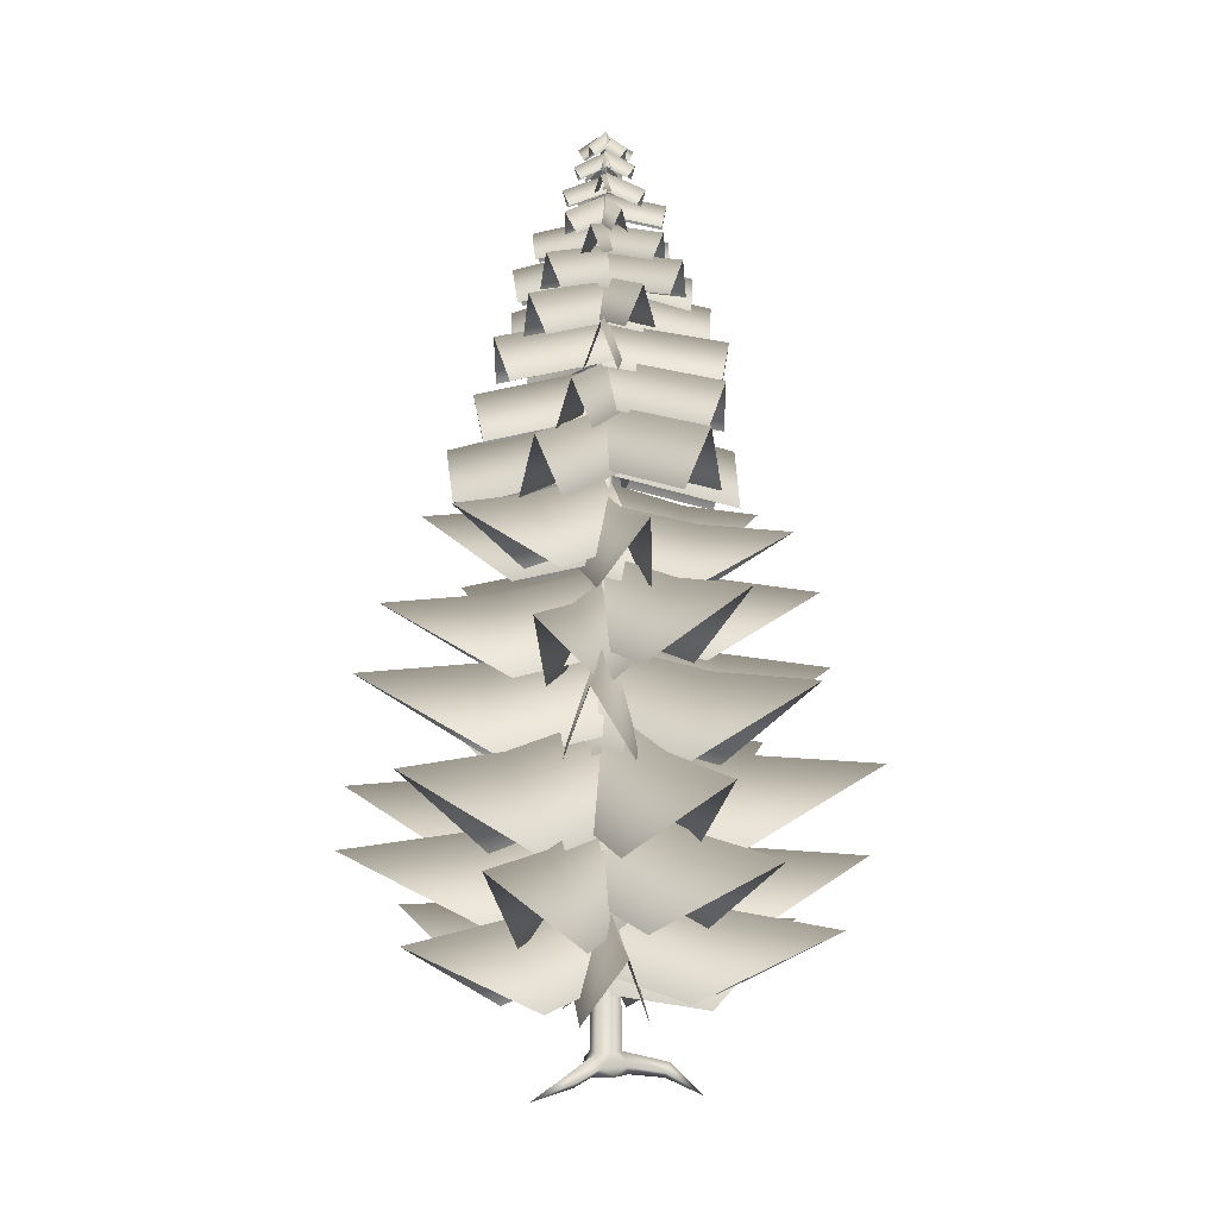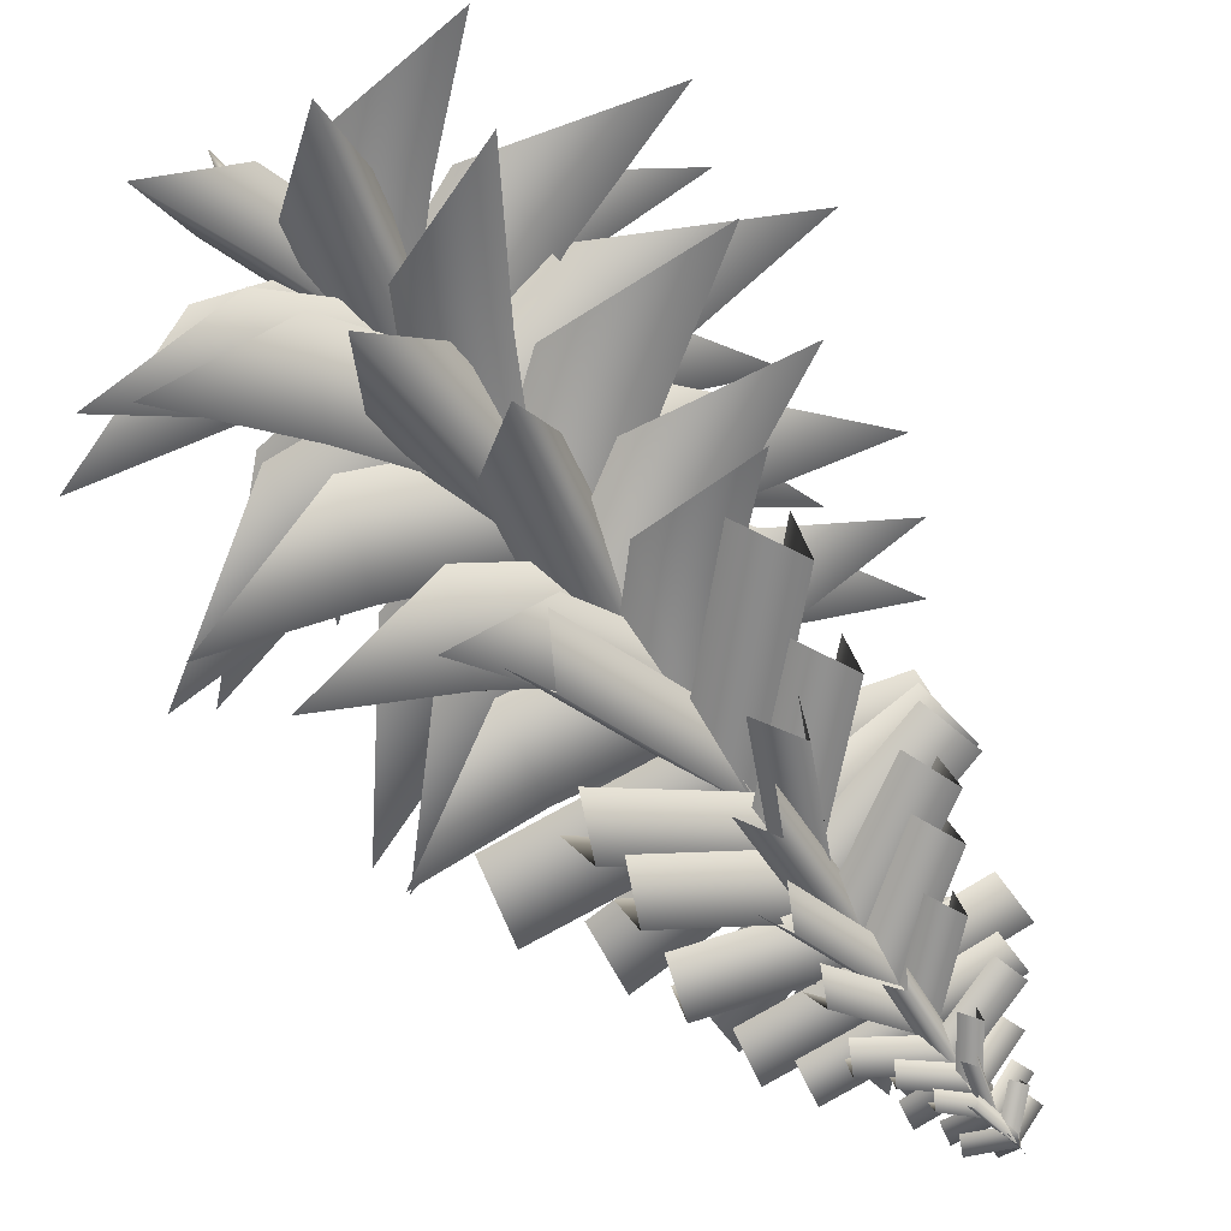
<metadata>
{"format":"obj","ext":"obj","renderer":"f3d","projection":"perspective","resolution":1024,"background":"white","views":[{"elev":-0.1,"azim":-142.2,"up":"+Y"},{"elev":42.8,"azim":152.2,"up":"+Z"}]}
</metadata>
<code>
o Spruce
v -0.1928 10.74 0.2088
v -0.1831 10.86 0.2929
v 0 11.04 0
v -0.00973 10.92 -0.08409
v -0.1032 10.74 0.2648
v 0.07986 10.92 -0.02809
v -0.2468 10.72 -0.06286
v -0.3265 10.84 -0.01321
v 0 11.05 0
v 0.07968 10.93 -0.04964
v -0.2511 10.72 0.04271
v 0.0754 10.93 0.05592
v 0.1089 10.72 0.2084
v 0.2039 10.83 0.2382
v 0 11.06 0
v -0.09503 10.95 -0.02979
v 0.1891 10.72 0.1397
v -0.01477 10.95 -0.09849
v 0.2551 10.75 -0.07306
v 0.296 10.87 -0.1539
v 0 11.07 0
v -0.04097 10.95 0.08083
v 0.2063 10.75 -0.1668
v -0.0897 10.95 -0.01291
v 0.0586 10.75 -0.2457
v 0.007622 10.86 -0.3252
v 0 11.08 0
v 0.05097 10.96 0.07958
v -0.04702 10.75 -0.2481
v -0.05465 10.96 0.07711
v -0.311 10.5 0.003829
v -0.3777 10.64 0.07943
v 0 10.86 0
v 0.06664 10.72 -0.0756
v -0.2862 10.5 0.1218
v 0.09144 10.72 0.04235
v -0.1702 10.51 -0.2904
v -0.2616 10.66 -0.3043
v 0 10.85 0
v 0.09148 10.7 0.01396
v -0.2615 10.51 -0.2118
v 8.1e-05 10.7 0.09254
v 0.2396 10.49 -0.2252
v 0.2345 10.64 -0.3201
v 0 10.84 0
v 0.00518 10.7 0.09492
v 0.1424 10.49 -0.2964
v -0.09206 10.7 0.0237
v 0.007231 10.51 0.3562
v 0.07799 10.66 0.4049
v 0 10.83 0
v -0.07076 10.68 -0.04872
v 0.1256 10.51 0.3334
v 0.0476 10.68 -0.07152
v 0.3227 10.51 0.1735
v 0.3954 10.66 0.1346
v 0 10.82 0
v -0.0727 10.67 0.03892
v 0.3616 10.51 0.05937
v -0.03387 10.67 -0.07518
v 0.3573 10.17 -0.2887
v 0.3476 10.36 -0.3917
v 0 10.56 0
v 0.009662 10.37 0.1029
v 0.2443 10.17 -0.389
v -0.1034 10.37 0.00262
v 0.4152 10.17 0.1647
v 0.5059 10.36 0.1066
v 0 10.57 0
v -0.09069 10.38 0.05811
v 0.4464 10.17 0.01685
v -0.05953 10.38 -0.08976
v -0.1937 10.27 -0.4695
v -0.2809 10.47 -0.4678
v 0 10.59 0
v 0.08715 10.39 -0.001621
v -0.3233 10.27 -0.3917
v -0.0424 10.39 0.07616
v -0.4183 10.17 0.05559
v -0.4788 10.36 0.1545
v 0 10.6 0
v 0.06058 10.42 -0.09895
v -0.3719 10.17 0.1994
v 0.107 10.42 0.04487
v -0.1601 10.23 0.4309
v -0.09927 10.42 0.5143
v 0 10.61 0
v -0.06084 10.42 -0.08347
v -0.01174 10.23 0.4595
v 0.08754 10.42 -0.05483
v 0.5859 9.872 0.1622
v 0.689 10.12 0.07254
v 0 10.38 0
v -0.1031 10.13 0.08963
v 0.6069 9.872 -0.0366
v -0.08218 10.13 -0.1091
v 0.1206 9.8 0.5449
v 0.2579 10.04 0.6135
v 0 10.36 0
v -0.1373 10.12 -0.06862
v 0.3049 9.8 0.4674
v 0.047 10.12 -0.1461
v -0.5967 9.925 0.3085
v -0.5847 10.19 0.4231
v 0 10.35 0
v -0.01201 10.08 -0.1147
v -0.4795 9.925 0.4704
v 0.1052 10.08 0.04725
v 0.17 9.798 -0.5658
v 0.08316 10.05 -0.6788
v 0 10.33 0
v 0.08685 10.08 0.1129
v -0.02838 9.798 -0.5901
v -0.1115 10.08 0.08862
v -0.421 9.8 -0.4381
v -0.5555 10.05 -0.4137
v 0 10.31 0
v 0.1346 10.06 -0.0244
v -0.5404 9.8 -0.2778
v 0.01516 10.06 0.1359
v -0.8159 9.462 -0.1711
v -0.8914 9.786 -0.05186
v 0 9.974 0
v 0.07547 9.651 -0.1192
v -0.8303 9.462 0.07533
v 0.06113 9.651 0.1272
v -0.2637 9.514 -0.8101
v -0.3993 9.84 -0.8058
v 0 9.996 0
v 0.1356 9.67 -0.004303
v -0.4849 9.514 -0.7005
v -0.08556 9.67 0.1053
v -0.4062 9.5 0.7234
v -0.3159 9.824 0.8335
v 0 10.02 0
v -0.09024 9.696 -0.1101
v -0.1753 9.5 0.8109
v 0.1406 9.696 -0.02266
v 0.6121 9.521 0.5592
v 0.7401 9.844 0.4964
v 0 10.04 0
v -0.128 9.718 0.06278
v 0.7497 9.521 0.3542
v 0.009528 9.718 -0.1422
v 0.7964 9.563 -0.2728
v 0.7958 9.888 -0.4114
v 0 10.06 0
v 0.000604 9.737 0.1386
v 0.6831 9.563 -0.4921
v -0.1128 9.737 -0.08065
v 0.1445 9.099 -1.056
v -0.01265 9.511 -1.134
v 0 9.731 0
v 0.1572 9.32 0.07819
v -0.168 9.099 -1.053
v -0.1554 9.32 0.08167
v 0.9809 9.046 -0.3743
v 0.9827 9.455 -0.5548
v 0 9.704 0
v -0.001795 9.295 0.1805
v 0.8272 9.046 -0.6465
v -0.1555 9.295 -0.0917
v 0.5872 9.02 0.871
v 0.7631 9.429 0.8316
v 0 9.677 0
v -0.1759 9.268 0.03942
v 0.8175 9.02 0.6597
v 0.05435 9.268 -0.1719
v -1.066 9.038 -0.1626
v -1.139 9.45 -0.006691
v 0 9.647 0
v 0.07229 9.235 -0.1559
v -1.068 9.038 0.15
v 0.07045 9.235 0.1567
v -0.6578 8.972 0.8257
v -0.5658 9.381 0.9789
v 0 9.62 0
v -0.09195 9.211 -0.1532
v -0.3872 8.972 0.9821
v 0.1787 9.211 0.003212
v 0.3719 8.465 1.177
v 0.5805 8.944 1.187
v 0 9.223 0
v -0.2086 8.744 -0.01073
v 0.7001 8.465 1.016
v 0.1196 8.744 -0.1712
v -0.8532 8.542 0.9284
v -0.7492 9.025 1.1
v 0 9.255 0
v -0.104 8.772 -0.1718
v -0.5512 8.542 1.134
v 0.198 8.772 0.03386
v 1.228 8.522 -0.001494
v 1.304 9 -0.1979
v 0 9.29 0
v -0.07652 8.812 0.1964
v 1.173 8.522 -0.3627
v -0.1313 8.812 -0.1649
v 0.2767 8.552 -1.196
v 0.1027 9.03 -1.315
v 0 9.321 0
v 0.1739 8.843 0.1195
v -0.0876 8.552 -1.224
v -0.1903 8.843 0.091
v -0.9302 8.614 -0.829
v -1.109 9.095 -0.7276
v 0 9.353 0
v 0.1784 8.872 -0.1015
v -1.131 8.614 -0.5236
v -0.02212 8.872 0.204
v -0.6176 8.107 -1.225
v -0.8412 8.636 -1.193
v 0 8.92 0
v 0.2236 8.391 -0.03184
v -0.9462 8.107 -0.9928
v -0.105 8.391 0.1999
v 0.7662 8.039 -1.112
v 0.6364 8.565 -1.305
v 0 8.885 0
v 0.1298 8.359 0.1926
v 0.4048 8.039 -1.289
v -0.2317 8.359 0.01629
v 1.258 8.005 0.4945
v 1.416 8.532 0.3243
v 0 8.851 0
v -0.1577 8.324 0.1702
v 1.348 8.005 0.1025
v -0.06786 8.324 -0.2218
v -1.249 8.028 0.606
v -1.212 8.559 0.8239
v 0 8.812 0
v -0.03714 8.281 -0.2179
v -1.023 8.028 0.9385
v 0.189 8.281 0.1146
v -0.0945 7.943 1.355
v 0.1147 8.47 1.45
v 0 8.778 0
v -0.2092 8.25 -0.09525
v 0.3064 7.943 1.323
v 0.1917 8.25 -0.127
v 1.24 7.371 -0.7884
v 1.189 7.942 -1.032
v 0 8.274 0
v 0.05155 7.704 0.2433
v 0.9549 7.371 -1.117
v -0.2337 7.704 -0.08524
v 1.33 7.463 0.6975
v 1.496 8.038 0.5251
v 0 8.312 0
v -0.1658 7.737 0.1724
v 1.474 7.463 0.287
v -0.02167 7.737 -0.2382
v -0.3779 7.439 -1.413
v -0.6273 8.008 -1.441
v 0 8.353 0
v 0.2494 7.784 0.0279
v -0.7768 7.439 -1.239
v -0.1495 7.784 0.2016
v -1.461 7.475 0.04788
v -1.545 8.044 0.2846
v 0 8.391 0
v 0.0842 7.821 -0.2367
v -1.382 7.475 0.4758
v 0.163 7.821 0.1912
v -0.6691 7.549 1.324
v -0.4977 8.122 1.499
v 0 8.428 0
v -0.1714 7.856 -0.1742
v -0.2562 7.549 1.462
v 0.2415 7.856 -0.03704
v -1.694 6.742 -0.7331
v -1.897 7.454 -0.5075
v 0 7.836 0
v 0.2036 7.124 -0.2256
v -1.833 6.742 -0.2104
v 0.06377 7.124 0.2971
v -0.167 6.649 -1.81
v -0.4671 7.358 -1.897
v 0 7.789 0
v 0.3001 7.081 0.0871
v -0.6924 6.649 -1.68
v -0.2253 7.081 0.2165
v 1.726 6.604 -0.5731
v 1.742 7.313 -0.8848
v 0 7.742 0
v -0.01627 7.034 0.3117
v 1.481 6.604 -1.056
v -0.2613 7.034 -0.1707
v -0.768 6.635 1.702
v -0.5418 7.35 1.895
v 0 7.69 0
v -0.2262 6.976 -0.1932
v -0.2477 6.635 1.851
v 0.2941 6.976 -0.04444
v 0.06581 5.838 -0.3604
v -1.045 5.566 0.0603
v -1.057 6.397 0.4003
v 0 6.658 0
v -0.8228 5.566 0.6471
v 0.288 5.838 0.2264
v -2.138 6.296 0.8096
v 0.3524 5.914 -0.1267
v -0.5876 5.644 -0.9183
v -0.8945 6.502 -0.7532
v 0 6.762 0
v -1.005 5.644 -0.4227
v -0.0649 5.914 0.3689
v -1.808 6.408 -1.522
v -0.04881 5.973 0.3655
v 1.121 5.735 -0.0394
v 1.113 6.597 -0.3852
v 0 6.826 0
v 0.9083 5.731 -0.6527
v -0.2617 5.97 -0.2478
v 2.246 6.534 -0.778
v -0.2687 6.058 -0.2597
v -0.5875 5.796 0.9394
v -0.3033 6.663 1.141
v 0 6.914 0
v 0.04344 5.796 1.107
v 0.3622 6.058 -0.09196
v -0.6127 6.578 2.305
v -0.377 6.137 0.1302
v 0.6155 5.81 0.8565
v 0.9443 6.672 0.691
v 0 6.986 0
v 1.003 5.81 0.3277
v 0.01005 6.137 -0.3987
v 1.915 6.524 1.401
v 0.2889 6.2 0.276
v 0.4803 5.872 -0.9411
v 0.1821 6.735 -1.158
v 0 7.049 0
v -0.1682 5.872 -1.043
v -0.3596 6.2 0.174
v 0.3693 6.588 -2.348
v -0.3179 5.233 0.3274
v 1.071 4.859 0.5573
v 1.321 5.845 0.2187
v 0 6.204 0
v 1.193 4.859 -0.1825
v -0.1954 5.233 -0.4124
v 2.678 5.677 0.4434
v -0.1452 5.162 -0.4318
v -0.984 4.788 0.6952
v -0.798 5.773 1.072
v 0 6.131 0
v -0.3835 4.788 1.142
v 0.4553 5.162 0.01514
v -1.618 5.604 2.174
v 0.2991 5.071 -0.3046
v -1.068 4.772 -0.6797
v -1.3 5.762 -0.357
v 0 6.049 0
v -1.265 4.772 0.03946
v 0.1017 5.071 0.4146
v -2.627 5.666 -0.721
v -0.417 4.975 -0.05911
v 0.03471 4.702 1.281
v 0.4298 5.687 1.275
v 0 5.948 0
v 0.7372 4.698 1.044
v 0.2855 4.971 -0.2967
v 0.868 5.615 2.572
v 0.1415 4.907 0.4037
v 1.054 4.598 -0.6628
v 0.8686 5.579 -1.015
v 0 5.875 0
v 0.4921 4.598 -1.144
v -0.4208 4.907 -0.07752
v 1.755 5.472 -2.051
v 0.4111 4.821 0.07848
v -0.05928 4.51 -1.194
v -0.4475 5.459 -1.211
v 0 5.757 0
v -0.7316 4.51 -0.9458
v -0.2612 4.821 0.3269
v -0.9051 5.343 -2.449
v -0.2319 3.711 0.4103
v 1.296 3.361 0.3673
v 1.454 4.43 -0.04095
v 0 4.766 0
v 1.273 3.361 -0.4397
v -0.2547 3.711 -0.3966
v 2.94 4.3 -0.08282
v -0.4818 3.809 0.005453
v 0.3271 3.461 1.364
v 0.7697 4.566 1.293
v 0 4.899 0
v 1.043 3.461 0.9375
v 0.2344 3.809 -0.421
v 1.556 4.445 2.613
v 0.2134 3.885 -0.4236
v -1.38 3.578 -0.4248
v -1.516 4.687 -0.001147
v 0 4.982 0
v -1.379 3.574 0.4104
v 0.2137 3.88 0.4116
v -3.058 4.606 -0.001129
v 0.2172 3.994 0.429
v 1.11 3.657 -0.8941
v 0.8497 4.772 -1.259
v 0 5.095 0
v 0.414 3.657 -1.364
v -0.4791 3.994 -0.04095
v 1.716 4.664 -2.543
v 0.5131 4.096 0.000712
v -0.3871 3.675 -1.301
v -0.8564 4.784 -1.238
v 0 5.187 0
v -1.08 3.675 -0.821
v -0.1803 4.096 0.4804
v -1.736 4.594 -2.51
v -0.2348 4.176 -0.4572
v -0.9806 3.754 0.9414
v -0.7096 4.866 1.331
v 0 5.27 0
v -0.2353 3.754 1.339
v 0.5105 4.176 -0.05983
v -1.439 4.675 2.698
v -0.459 3.131 -0.3185
v -0.459 2.672 1.404
v 0 3.88 1.639
v 0 4.319 0
v 0.459 2.672 1.404
v 0.459 3.131 -0.3185
v 0 3.673 3.324
v 0.4924 3.043 -0.2617
v -1.036 2.586 -1.049
v -1.455 3.791 -0.7494
v 0 4.23 0
v -1.456 2.586 -0.2348
v 0.07274 3.043 0.5529
v -2.949 3.585 -1.52
v 0.4277 2.932 0.3004
v 0.6075 2.566 -1.425
v 0.1711 3.778 -1.642
v 0 4.129 0
v -0.3006 2.566 -1.52
v -0.4804 2.932 0.2057
v 0.3456 3.661 -3.317
v -0.01199 2.814 -0.5155
v -1.54 2.481 0.2981
v -1.454 3.686 0.7741
v 0 4.006 0
v -1.113 2.476 1.099
v 0.4154 2.809 0.2855
v -2.933 3.598 1.563
v -0.4593 2.731 0.2517
v 1.011 2.353 1.141
v 1.399 3.554 0.8461
v 0 3.917 0
v 1.48 2.353 0.3656
v 0.009496 2.731 -0.5237
v 2.828 3.423 1.71
v -0.01259 2.625 0.5122
v 1.431 2.245 -0.3104
v 1.373 3.406 -0.7827
v 0 3.771 0
v 0.996 2.245 -1.073
v -0.4471 2.625 -0.2502
v 2.777 3.265 -1.583
v -0.4775 1.66 -0.1347
v -0.05193 1.291 1.416
v 0.4049 2.416 1.476
v 0 2.769 0
v 0.7674 1.291 1.192
v 0.3419 1.66 -0.3594
v 0.8188 2.279 2.985
v -0.1259 1.762 -0.4913
v -1.313 1.396 0.675
v -1.129 2.559 1.11
v 0 2.91 0
v -0.6979 1.396 1.301
v 0.489 1.762 0.1345
v -2.283 2.432 2.243
v 0.4864 1.843 0.1124
v 0.08983 1.52 -1.516
v -0.3774 2.687 -1.55
v 0 2.997 0
v -0.7641 1.515 -1.308
v -0.3675 1.838 0.3212
v -0.7625 2.602 -3.126
v -0.3844 1.957 0.3292
v 1.191 1.603 0.9118
v 1.499 2.776 0.5543
v 0 3.116 0
v 1.498 1.603 0.08257
v -0.07778 1.957 -0.5
v 3.028 2.662 1.12
v 0.1274 2.065 0.5247
v 1.233 1.621 -0.7206
v 1.052 2.789 -1.185
v 0 3.213 0
v 0.5695 1.621 -1.31
v -0.5361 2.065 -0.06437
v 2.133 2.589 -2.402
v 0.4088 2.149 -0.3542
v -1.207 1.705 -0.7674
v -1.538 2.875 -0.3931
v 0 3.3 0
v -1.428 1.705 0.09375
v 0.1887 2.149 0.507
v -3.118 2.674 -0.7971
v 0.1717 1.246 -0.4698
v -1.32 0.8356 -0.07906
v -1.42 1.917 0.3717
v 0 2.31 0
v -1.112 0.8356 0.716
v 0.3799 1.246 0.3253
v -2.879 1.732 0.7537
v 0.3383 1.168 0.3672
v 0.6739 0.7581 -1.136
v 0.3192 1.838 -1.43
v 0 2.23 0
v -0.1269 0.7581 -1.314
v -0.4624 1.168 0.1884
v 0.6472 1.653 -2.899
v -0.1632 1.068 0.4385
v 1.372 0.7408 0.203
v 1.461 1.826 -0.2242
v 0 2.14 0
v 1.248 0.7408 -0.605
v -0.2871 1.068 -0.3694
v 2.951 1.72 -0.4528
v 0.4437 0.9626 -0.1273
v -0.6075 0.6641 -1.267
v -1 1.743 -1.084
v 0 2.03 0
v -1.204 0.6597 -0.7147
v -0.1531 0.9582 0.4245
v -2.019 1.665 -2.186
v -0.3221 0.8883 -0.3408
v -0.7588 0.5499 1.135
v -0.4155 1.625 1.404
v 0 1.95 0
v 0.01901 0.5499 1.365
v 0.4557 0.8883 -0.1105
v -0.8398 1.508 2.837
v 1.07 6.52 1.481
v 1.368 7.23 1.4
v 0 7.644 0
v -0.2983 6.934 0.08191
v 1.457 6.52 1.103
v 0.08861 6.934 -0.2964
v -0.4465 0.7936 0.1052
v 0.5932 0.4529 1.169
v 0.9893 1.493 1.012
v 0 1.82 0
v 1.155 0.4529 0.6194
v 0.1153 0.7936 -0.444
v 2.001 1.366 2.046
v 0 4.849 0.1131
v 0.09799 4.849 0.05657
v 0 11.16 0
v 0 0.1522 0.1973
v 0.1708 0.1522 0.09864
v 0.09799 4.849 -0.05657
v 0.1708 0.1522 -0.09864
v 0 4.849 -0.1131
v 0 0.1522 -0.1973
v -0.09799 4.849 -0.05657
v -0.1708 0.1522 -0.09864
v -0.09799 4.849 0.05657
v -0.1708 0.1522 0.09864
v -0.3139 0 0
v -0.157 0 -0.2719
v -0.157 0 0.2719
v 0.157 0 -0.2719
v 0.3139 0 0
v 0.157 0 0.2719
v 0 -0.1235 -0.2719
v -0.2011 -0.07989 -0.7686
v -0.09651 -0.1635 -0.7239
v 0.01714 -0.07989 -0.7288
v -0.08642 0.02314 -0.7792
v 0.1705 -0.2925 -1.214
v 0.5304 -0.1335 0.3996
v 0.6559 -0.0527 0.3984
v 0.6868 -0.3611 0.7989
v 0.4375 -0.0527 0.4839
v 0.5667 0.04685 0.4924
v 0.2354 -0.1235 0.1359
v -0.2354 -0.1235 0.1359
v -0.58 -0.0679 0.463
v -0.6137 -0.1515 0.3543
v -0.691 -0.0679 0.2708
v -0.6624 0.03513 0.3824
v -1.002 -0.3474 0.5785
v 0.2398 -0.1158 -0.1385
v 0 -0.1158 0.2769
v -0.2398 -0.1158 -0.1385
v 0 -0.1568 0
f 1 2 3 4
f 2 5 6 3
f 7 8 9 10
f 8 11 12 9
f 13 14 15 16
f 14 17 18 15
f 19 20 21 22
f 20 23 24 21
f 25 26 27 28
f 26 29 30 27
f 31 32 33 34
f 32 35 36 33
f 37 38 39 40
f 38 41 42 39
f 43 44 45 46
f 44 47 48 45
f 49 50 51 52
f 50 53 54 51
f 55 56 57 58
f 56 59 60 57
f 61 62 63 64
f 62 65 66 63
f 67 68 69 70
f 68 71 72 69
f 73 74 75 76
f 74 77 78 75
f 79 80 81 82
f 80 83 84 81
f 85 86 87 88
f 86 89 90 87
f 91 92 93 94
f 92 95 96 93
f 97 98 99 100
f 98 101 102 99
f 103 104 105 106
f 104 107 108 105
f 109 110 111 112
f 110 113 114 111
f 115 116 117 118
f 116 119 120 117
f 121 122 123 124
f 122 125 126 123
f 127 128 129 130
f 128 131 132 129
f 133 134 135 136
f 134 137 138 135
f 139 140 141 142
f 140 143 144 141
f 145 146 147 148
f 146 149 150 147
f 151 152 153 154
f 152 155 156 153
f 157 158 159 160
f 158 161 162 159
f 163 164 165 166
f 164 167 168 165
f 169 170 171 172
f 170 173 174 171
f 175 176 177 178
f 176 179 180 177
f 181 182 183 184
f 182 185 186 183
f 187 188 189 190
f 188 191 192 189
f 193 194 195 196
f 194 197 198 195
f 199 200 201 202
f 200 203 204 201
f 205 206 207 208
f 206 209 210 207
f 211 212 213 214
f 212 215 216 213
f 217 218 219 220
f 218 221 222 219
f 223 224 225 226
f 224 227 228 225
f 229 230 231 232
f 230 233 234 231
f 235 236 237 238
f 236 239 240 237
f 241 242 243 244
f 242 245 246 243
f 247 248 249 250
f 248 251 252 249
f 253 254 255 256
f 254 257 258 255
f 259 260 261 262
f 260 263 264 261
f 265 266 267 268
f 266 269 270 267
f 271 272 273 274
f 272 275 276 273
f 277 278 279 280
f 278 281 282 279
f 283 284 285 286
f 284 287 288 285
f 289 290 291 292
f 290 293 294 291
f 295 296 297 298
f 299 300 298 297
f 301 297 296
f 299 297 301
f 302 303 304 305
f 306 307 305 304
f 308 304 303
f 306 304 308
f 309 310 311 312
f 313 314 312 311
f 315 311 310
f 313 311 315
f 316 317 318 319
f 320 321 319 318
f 322 318 317
f 320 318 322
f 323 324 325 326
f 327 328 326 325
f 329 325 324
f 327 325 329
f 330 331 332 333
f 334 335 333 332
f 336 332 331
f 334 332 336
f 337 338 339 340
f 341 342 340 339
f 343 339 338
f 341 339 343
f 344 345 346 347
f 348 349 347 346
f 350 346 345
f 348 346 350
f 351 352 353 354
f 355 356 354 353
f 357 353 352
f 355 353 357
f 358 359 360 361
f 362 363 361 360
f 364 360 359
f 362 360 364
f 365 366 367 368
f 369 370 368 367
f 371 367 366
f 369 367 371
f 372 373 374 375
f 376 377 375 374
f 378 374 373
f 376 374 378
f 379 380 381 382
f 383 384 382 381
f 385 381 380
f 383 381 385
f 386 387 388 389
f 390 391 389 388
f 392 388 387
f 390 388 392
f 393 394 395 396
f 397 398 396 395
f 399 395 394
f 397 395 399
f 400 401 402 403
f 404 405 403 402
f 406 402 401
f 404 402 406
f 407 408 409 410
f 411 412 410 409
f 413 409 408
f 411 409 413
f 414 415 416 417
f 418 419 417 416
f 420 416 415
f 418 416 420
f 421 422 423 424
f 425 426 424 423
f 427 423 422
f 425 423 427
f 428 429 430 431
f 432 433 431 430
f 434 430 429
f 432 430 434
f 435 436 437 438
f 439 440 438 437
f 441 437 436
f 439 437 441
f 442 443 444 445
f 446 447 445 444
f 448 444 443
f 446 444 448
f 449 450 451 452
f 453 454 452 451
f 455 451 450
f 453 451 455
f 456 457 458 459
f 460 461 459 458
f 462 458 457
f 460 458 462
f 463 464 465 466
f 467 468 466 465
f 469 465 464
f 467 465 469
f 470 471 472 473
f 474 475 473 472
f 476 472 471
f 474 472 476
f 477 478 479 480
f 481 482 480 479
f 483 479 478
f 481 479 483
f 484 485 486 487
f 488 489 487 486
f 490 486 485
f 488 486 490
f 491 492 493 494
f 495 496 494 493
f 497 493 492
f 495 493 497
f 498 499 500 501
f 502 503 501 500
f 504 500 499
f 502 500 504
f 505 506 507 508
f 509 510 508 507
f 511 507 506
f 509 507 511
f 512 513 514 515
f 516 517 515 514
f 518 514 513
f 516 514 518
f 519 520 521 522
f 523 524 522 521
f 525 521 520
f 523 521 525
f 526 527 528 529
f 530 531 529 528
f 532 528 527
f 530 528 532
f 533 534 535 536
f 537 538 536 535
f 539 535 534
f 537 535 539
f 540 541 542 543
f 541 544 545 542
f 546 547 548 549
f 550 551 549 548
f 552 548 547
f 550 548 552
f 553 554 555
f 556 557 554 553
f 558 555 554
f 559 558 554 557
f 560 555 558
f 561 560 558 559
f 562 555 560
f 563 562 560 561
f 564 555 562
f 565 564 562 563
f 553 555 564
f 556 553 564 565
f 566 565 563
f 567 566 563
f 568 556 565
f 569 561 559
f 570 569 559
f 567 563 561
f 571 557 556
f 568 571 556
f 570 559 557
f 572 567 573 574
f 569 572 574 575
f 567 561 576 573
f 561 569 575 576
f 576 575 577
f 573 576 577
f 575 574 577
f 574 573 577
f 578 579 580
f 581 578 580
f 579 582 580
f 582 581 580
f 557 571 581 582
f 570 557 582 579
f 571 583 578 581
f 583 570 579 578
f 584 568 585 586
f 566 584 586 587
f 568 565 588 585
f 565 566 587 588
f 588 587 589
f 585 588 589
f 587 586 589
f 586 585 589
f 570 590 569
f 568 591 571
f 567 592 566
f 569 590 572
f 570 583 590
f 571 591 583
f 568 584 591
f 566 592 584
f 567 572 592
f 592 572 593
f 584 592 593
f 591 584 593
f 583 591 593
f 590 583 593
f 572 590 593

</code>
